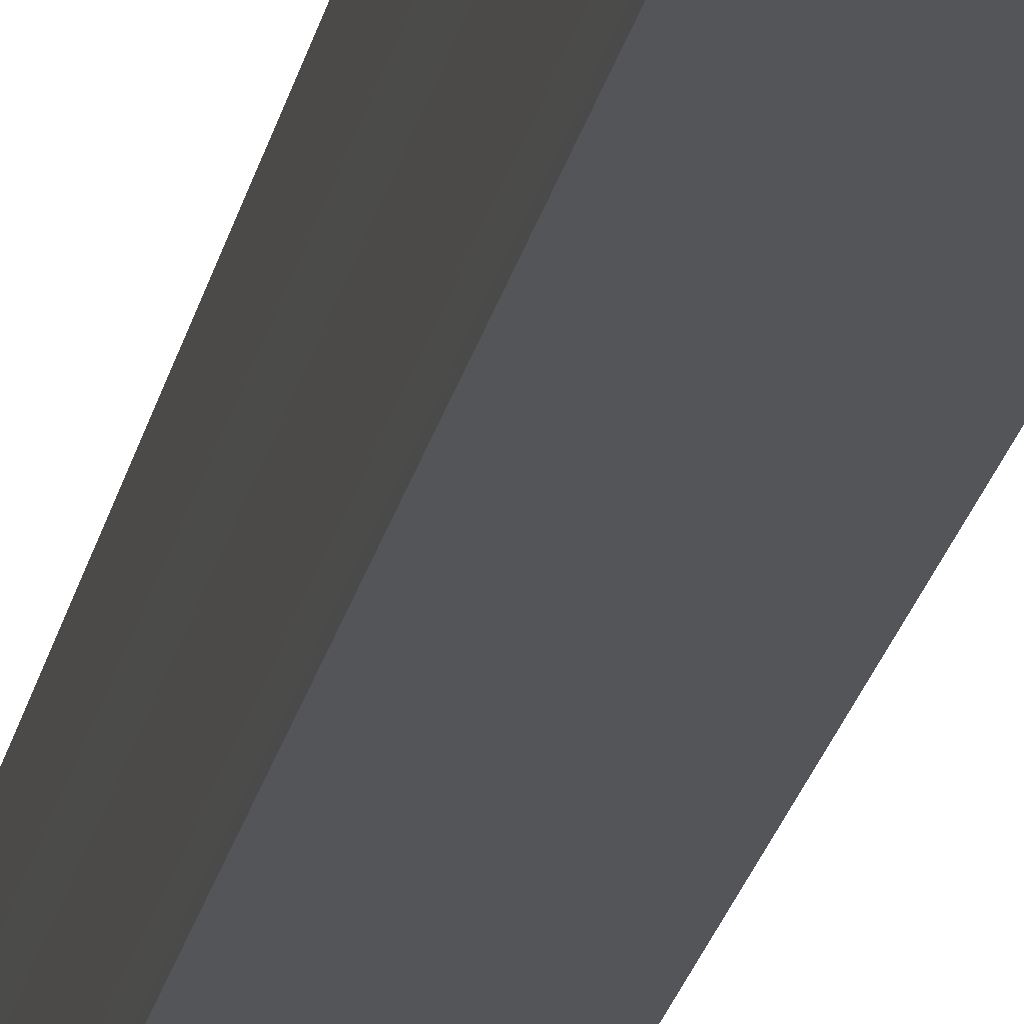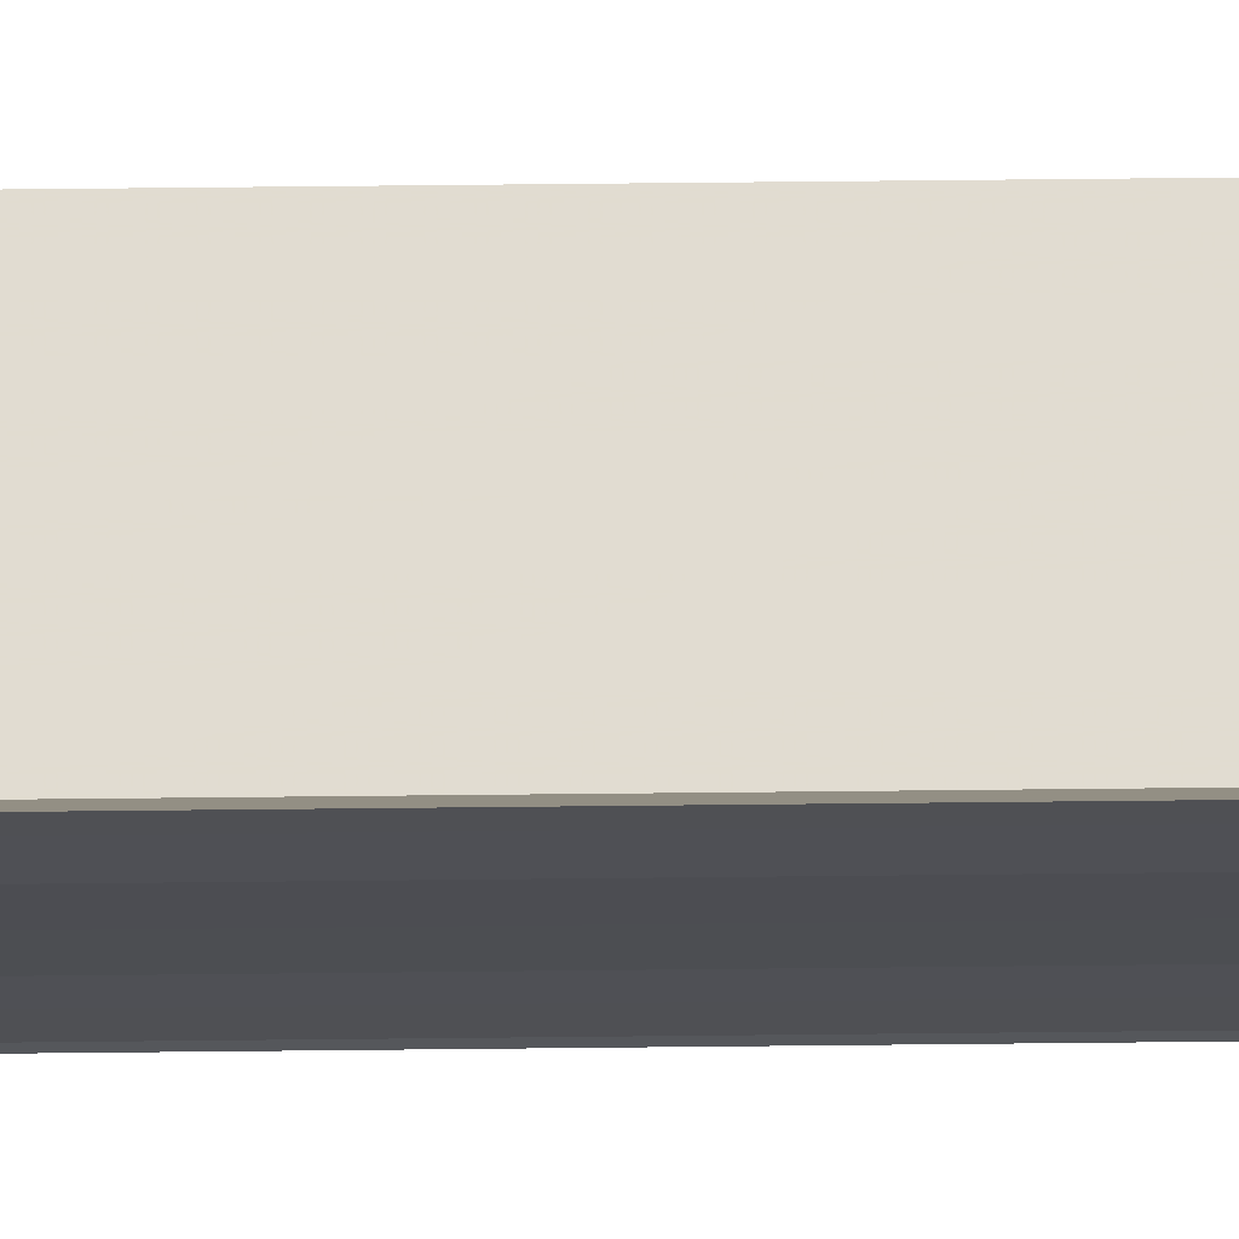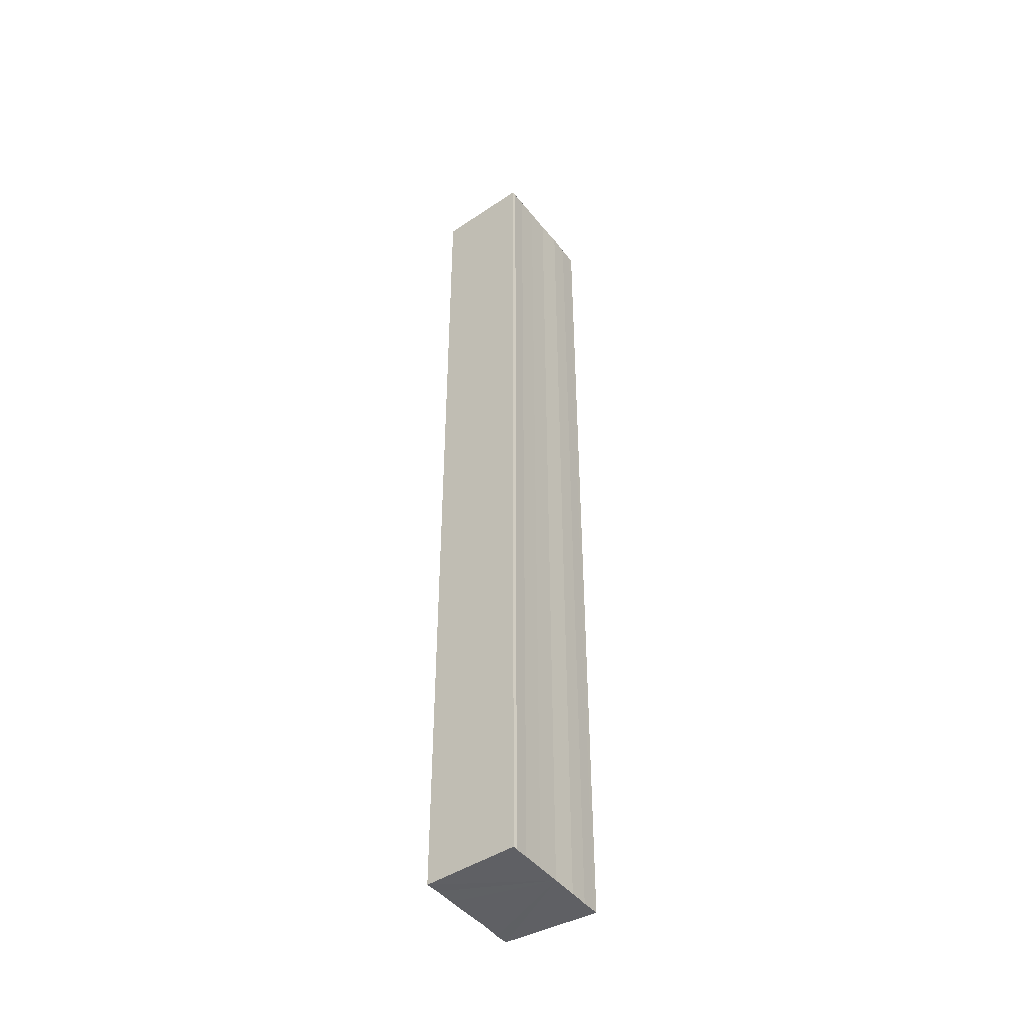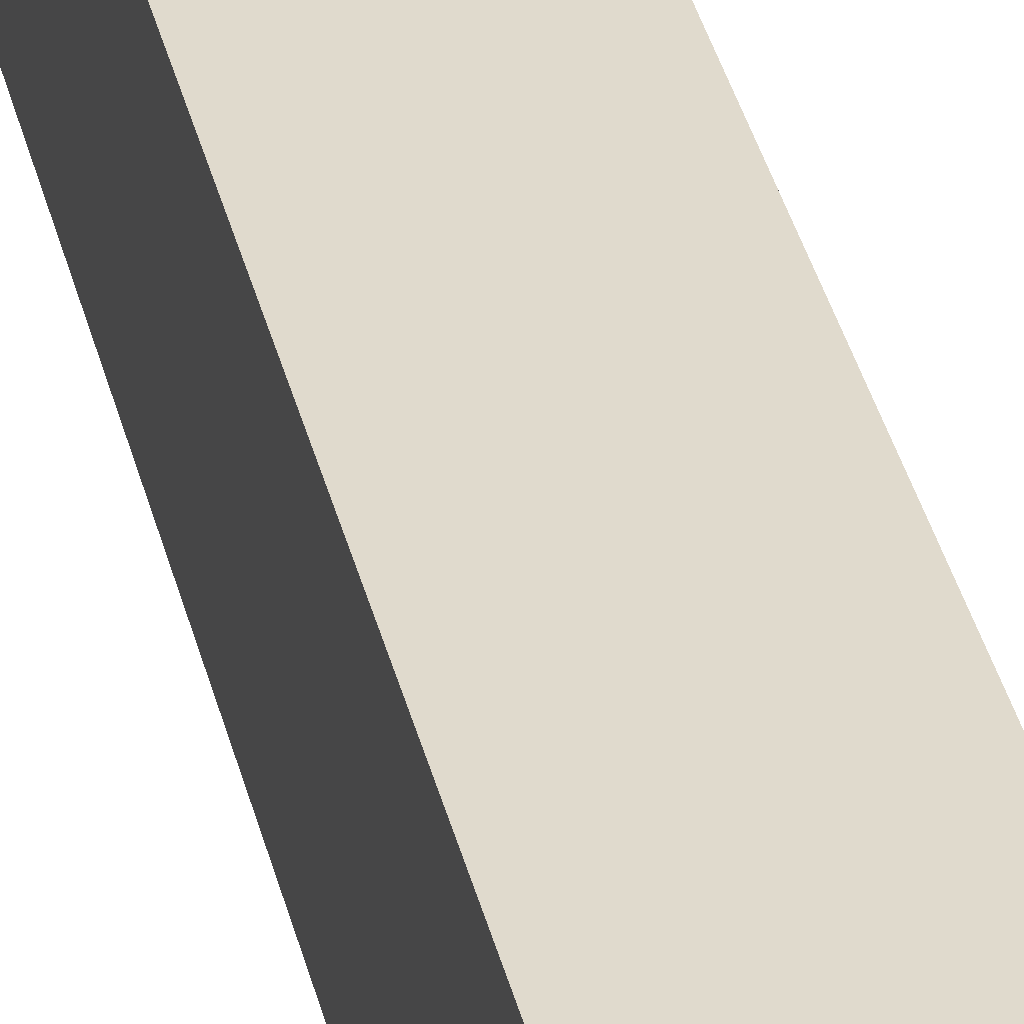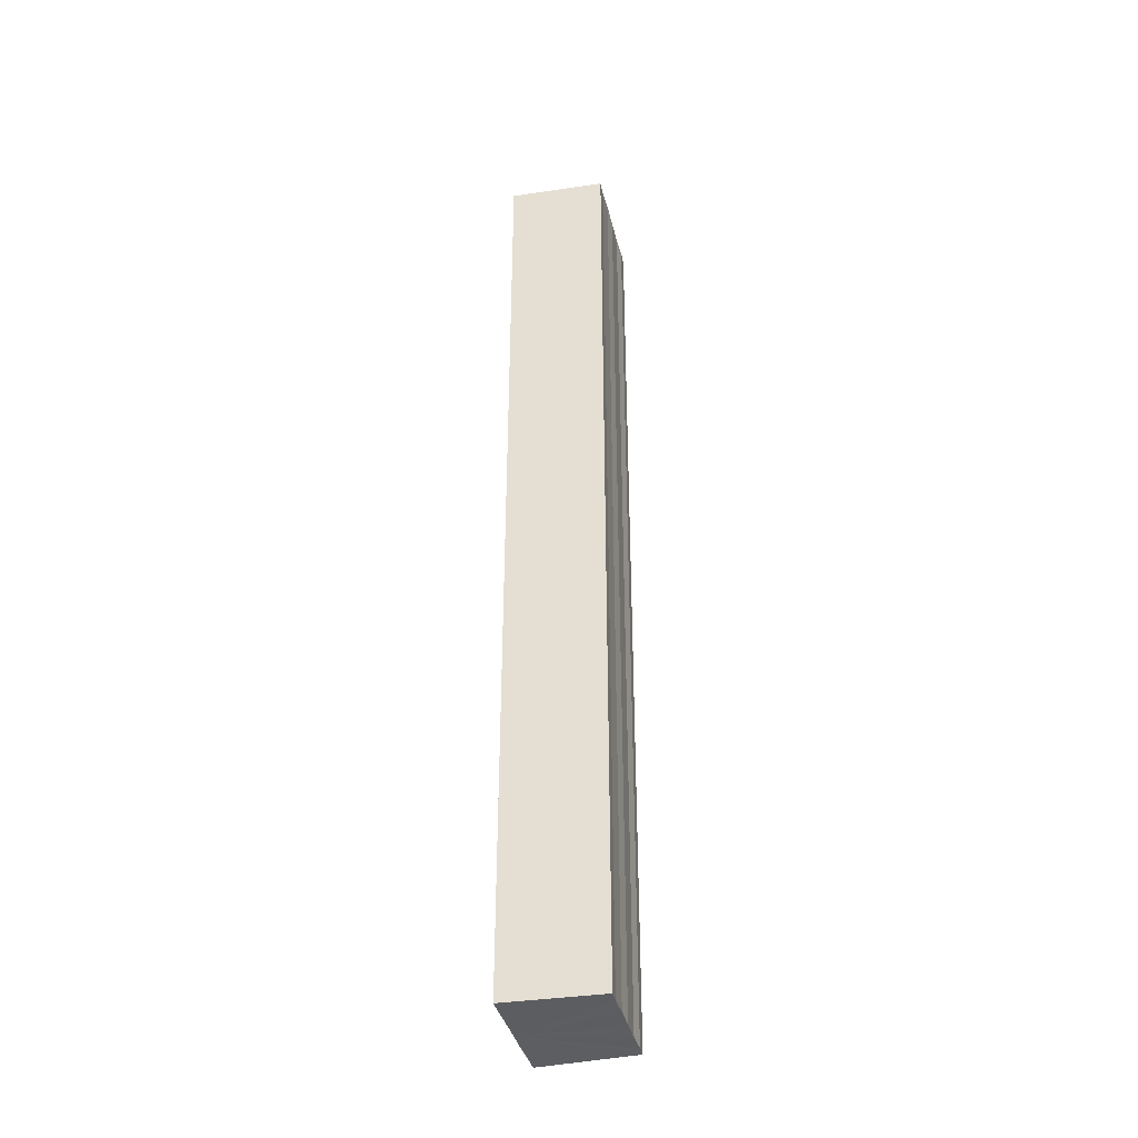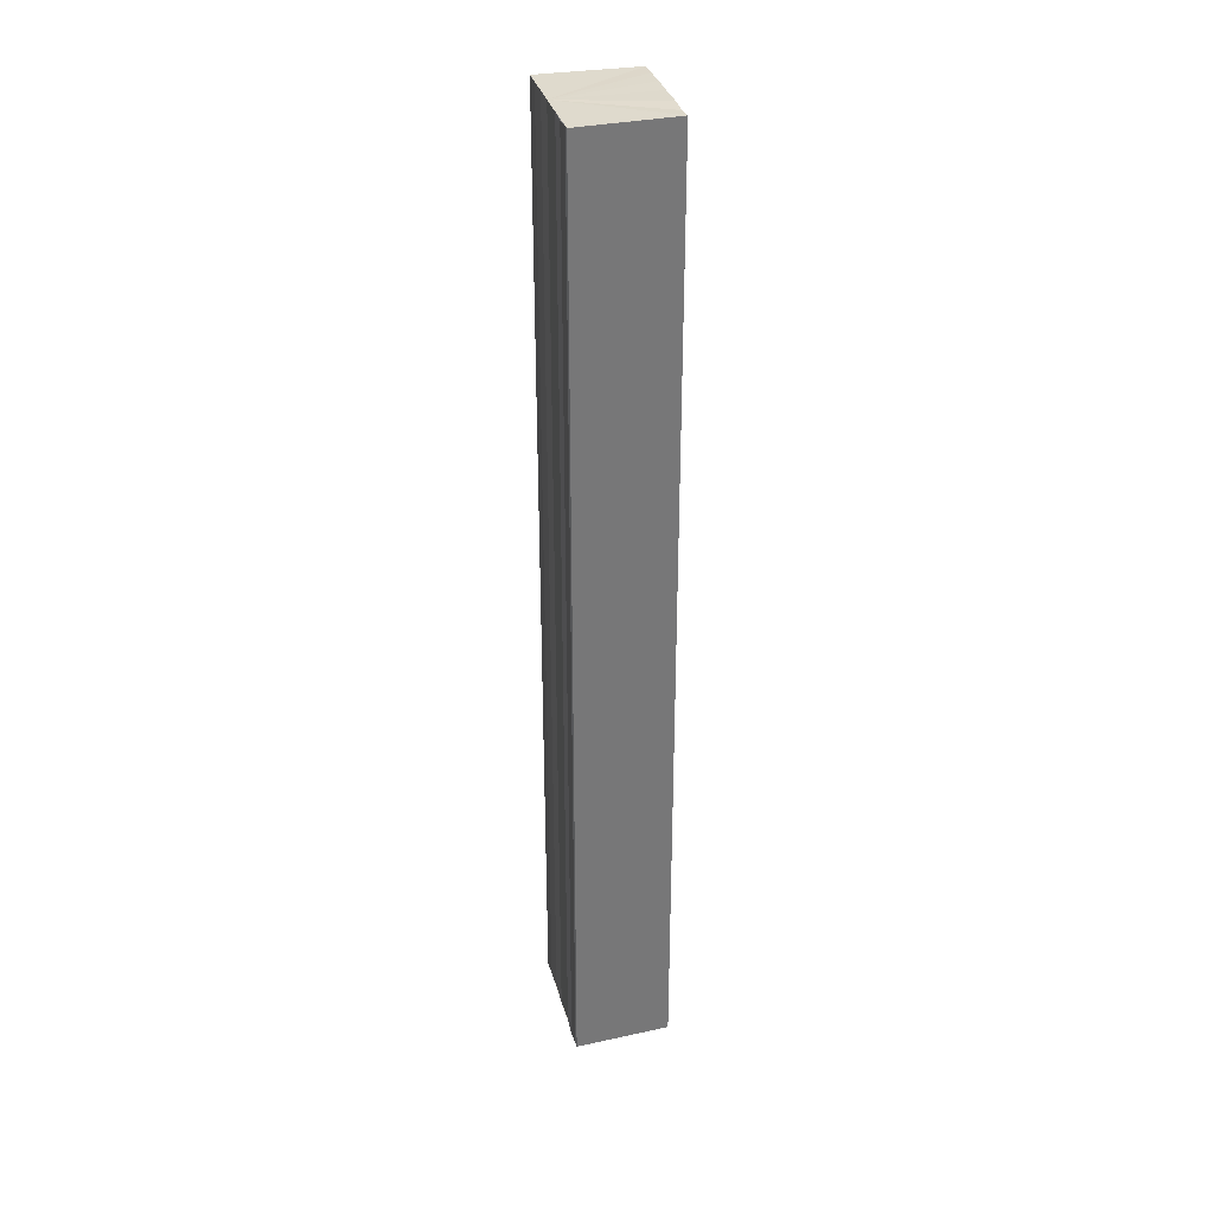
<metadata>
{"format":"obj","ext":"obj","renderer":"f3d","projection":"perspective","resolution":1024,"background":"white","views":[{"elev":-25.2,"azim":-12.3,"up":"+Z"},{"elev":71.9,"azim":-90.6,"up":"+Z"},{"elev":-44.4,"azim":-144.7,"up":"+Y"},{"elev":33.6,"azim":167.7,"up":"+Z"},{"elev":-37.5,"azim":13.5,"up":"+Y"},{"elev":32.8,"azim":-14.3,"up":"+Y"}]}
</metadata>
<code>
o 2729
v 2195 1879 7.76
v 2195 1879 7.763
v 2195 1879 7.76
v 2195 1879 7.765
v 2195 1879 7.763
v 2195 1879 7.766
v 2195 1879 7.765
v 2195 1879 7.757
v 2195 1879 7.757
v 2195 1879 7.755
v 2195 1879 7.755
v 2195 1879 7.754
v 2195 1879 7.754
v 2195 1879 7.755
v 2195 1879 7.755
v 2195 1879 7.757
v 2195 1879 7.757
v 2195 1879 7.76
v 2195 1879 7.76
v 2195 1879 7.763
v 2195 1879 7.763
v 2195 1879 7.765
v 2195 1879 7.765
v 2195 1879 7.766
v 2195 1879 7.766
v 2195 1879 7.76
v 2195 1879 7.765
v 2195 1879 7.767
v 2195 1879 7.766
v 2195 1879 7.767
v 2195 1879 7.766
v 2195 1879 7.767
v 2195 1879 7.763
v 2195 1879 7.76
v 2195 1879 7.757
v 2195 1879 7.755
v 2195 1879 7.754
v 2195 1879 7.753
v 2195 1879 7.753
v 2195 1879 7.754
v 2195 1879 7.753
v 2195 1879 7.754
v 2195 1879 7.754
v 2195 1879 7.753
v 2195 1879 7.754
v 2195 1879 7.753
v 2195 1879 7.755
v 2195 1879 7.755
v 2195 1879 7.757
v 2195 1879 7.757
v 2195 1879 7.76
v 2195 1879 7.754
v 2195 1879 7.755
v 2195 1879 7.757
v 2195 1879 7.76
v 2195 1879 7.763
v 2195 1879 7.765
v 2195 1879 7.766
v 2195 1879 7.767
v 2195 1879 7.763
v 2195 1879 7.763
v 2195 1879 7.765
v 2195 1879 7.765
v 2195 1879 7.766
v 2195 1879 7.766
v 2195 1879 7.767
v 2195 1879 7.767
v 2195 1879 7.767
f 1 2 3
f 2 4 5
f 4 6 7
f 8 1 9
f 10 8 11
f 12 10 13
f 13 14 15
f 15 16 17
f 17 18 19
f 19 20 21
f 21 22 23
f 23 24 25
f 26 24 27
f 26 28 24
f 29 28 30
f 31 32 29
f 26 27 33
f 26 33 34
f 26 34 35
f 26 35 36
f 26 36 37
f 26 37 38
f 39 37 40
f 41 42 39
f 43 38 44
f 45 46 43
f 47 45 43
f 48 45 47
f 49 48 47
f 50 48 49
f 51 50 49
f 26 50 51
f 51 44 52
f 51 52 53
f 51 53 54
f 51 54 55
f 51 55 56
f 51 56 57
f 51 57 58
f 51 58 59
f 60 26 51
f 61 26 60
f 62 61 60
f 63 61 62
f 64 63 62
f 65 63 64
f 66 65 64
f 67 65 68

</code>
